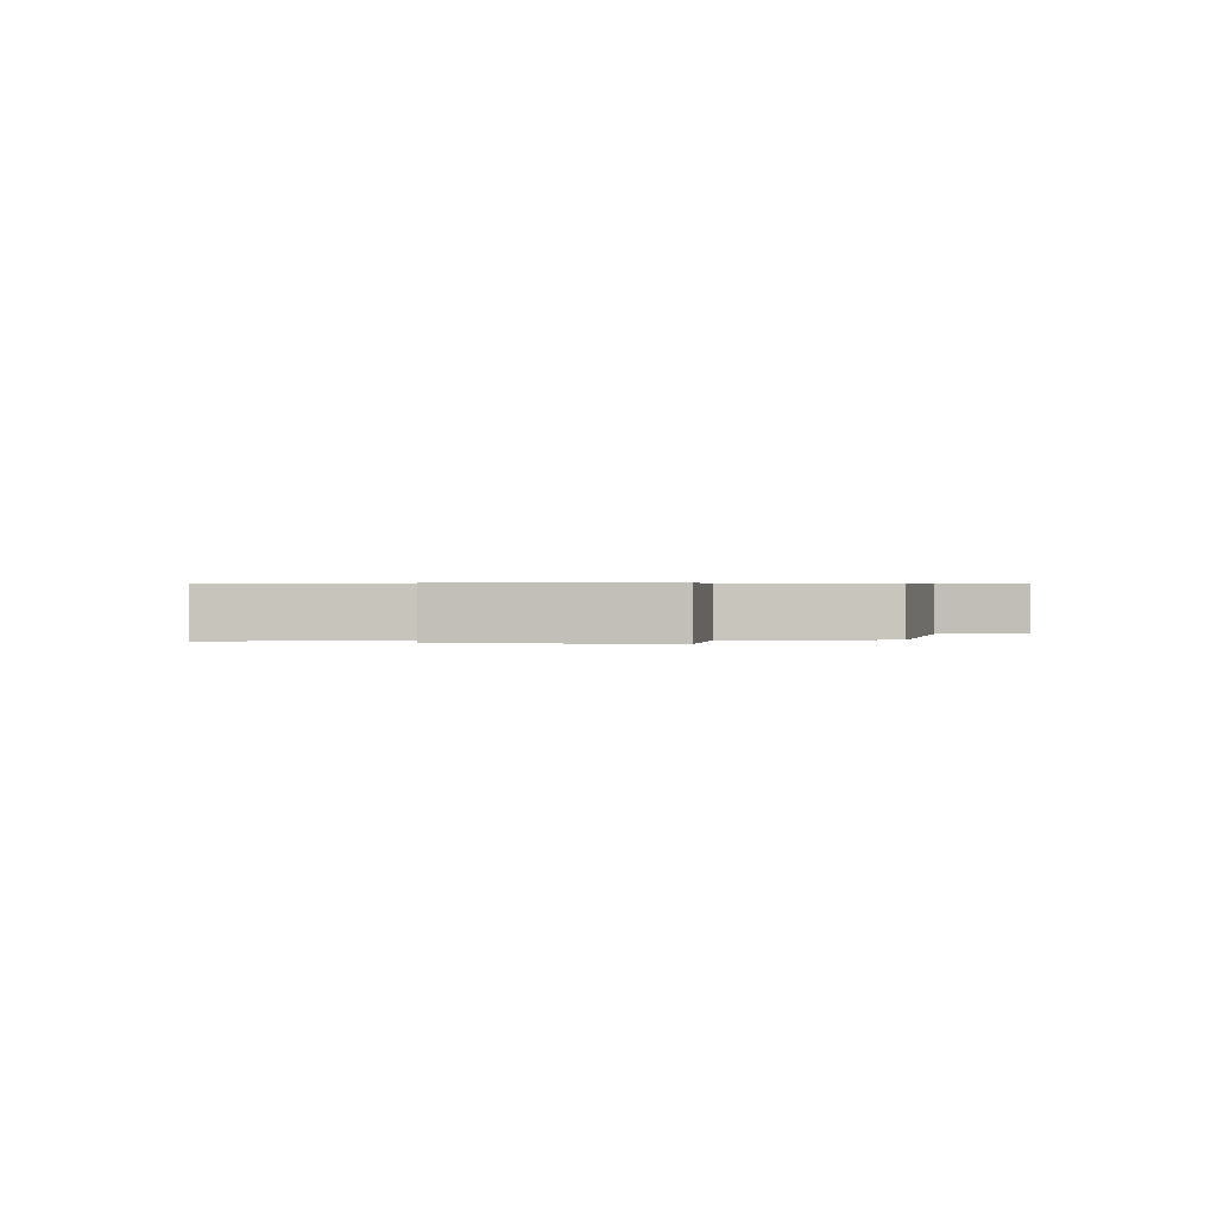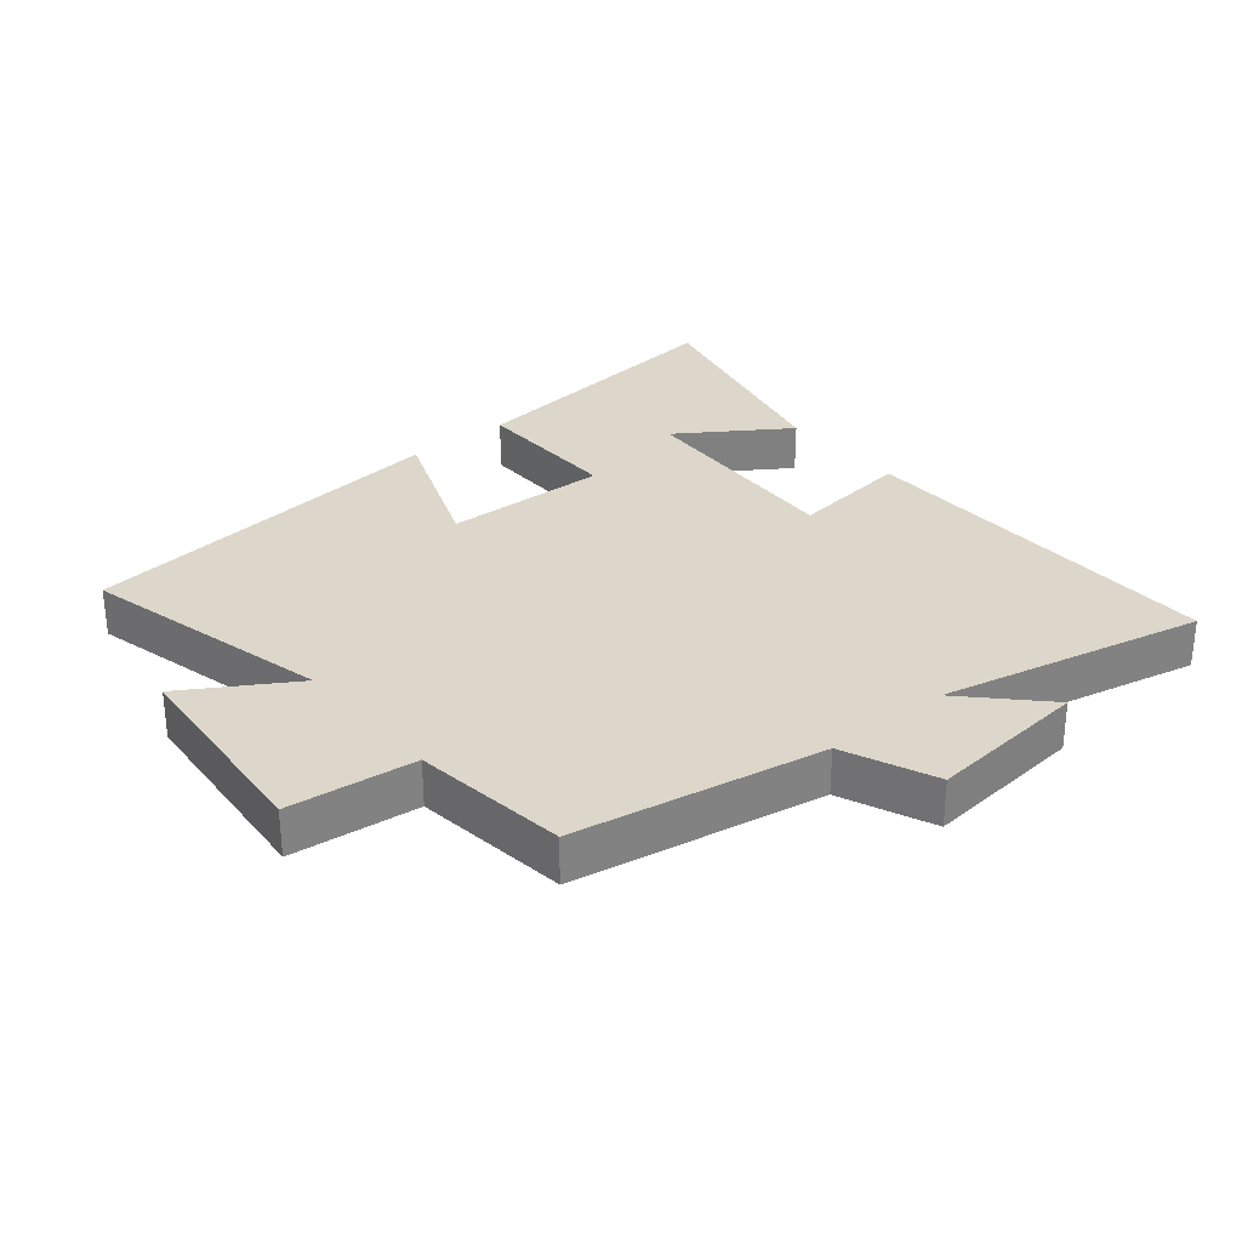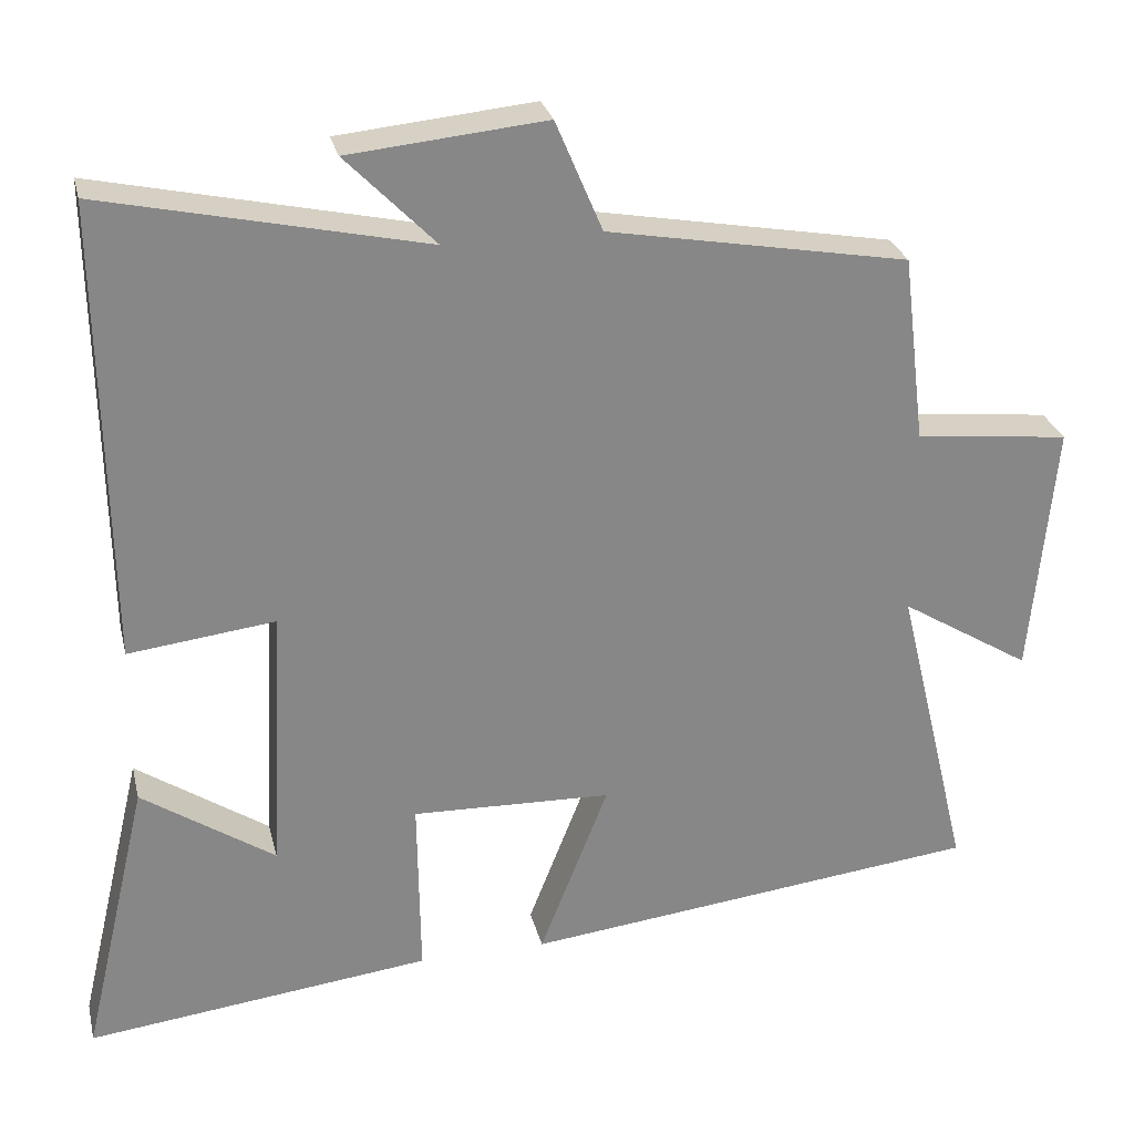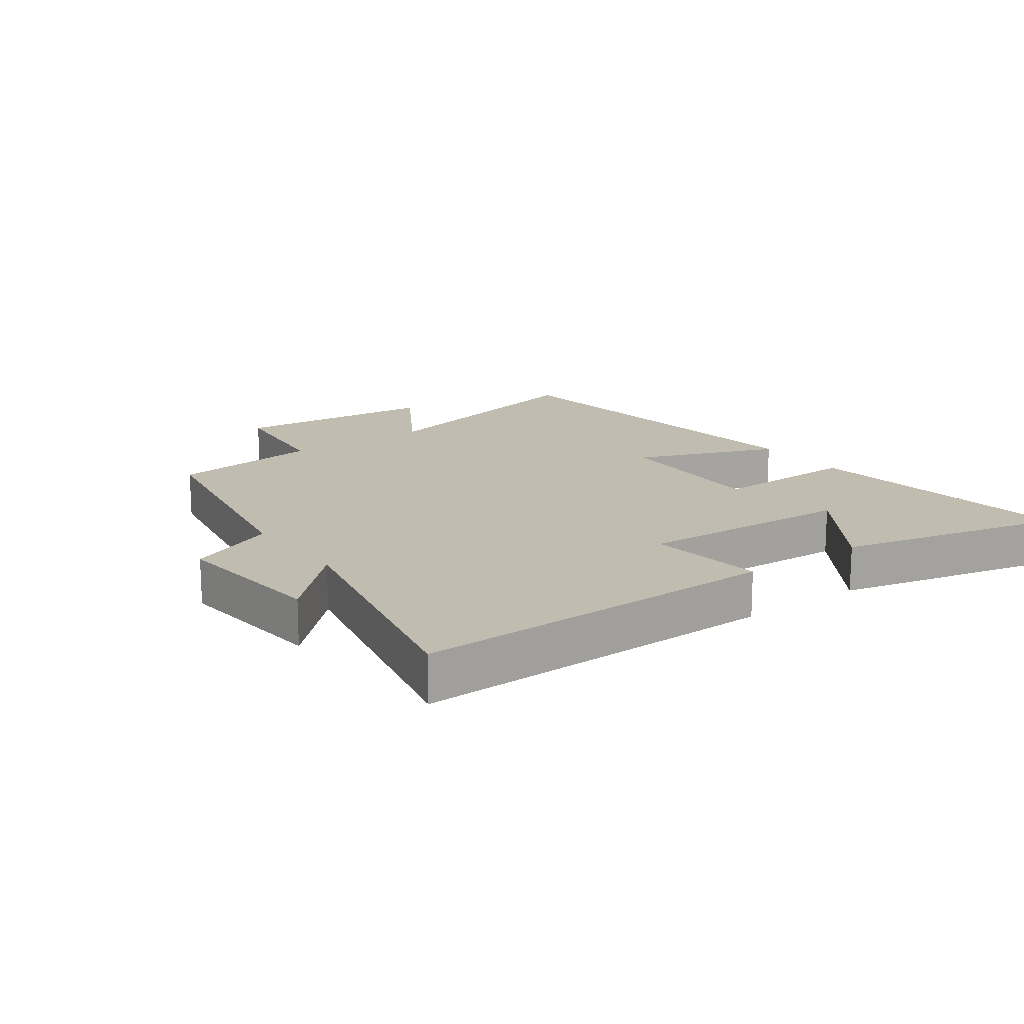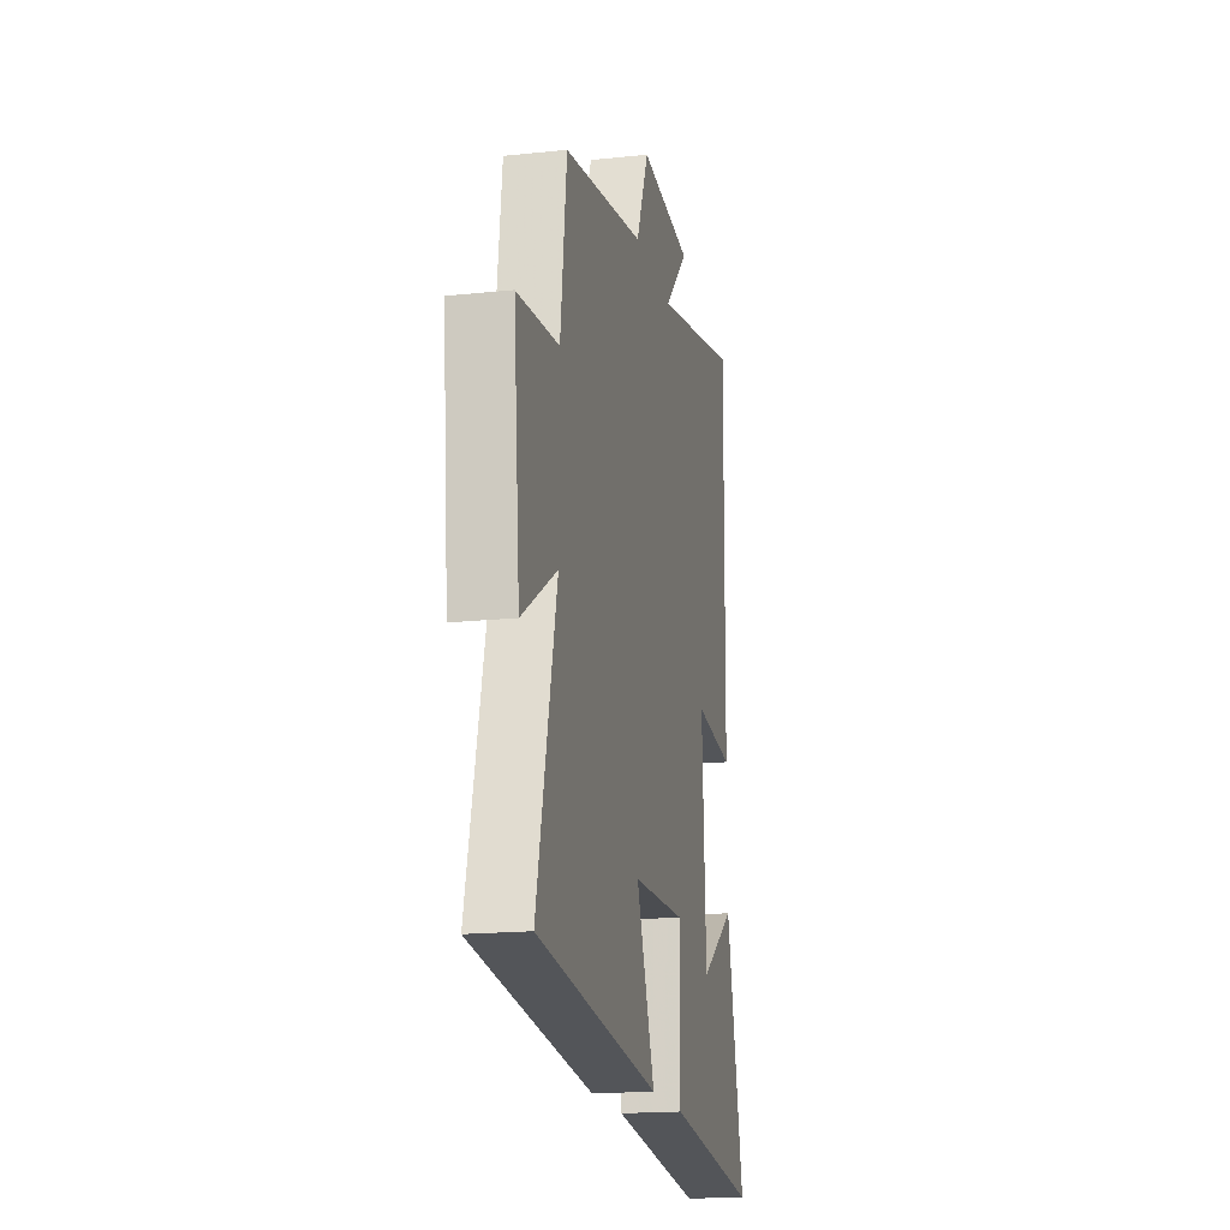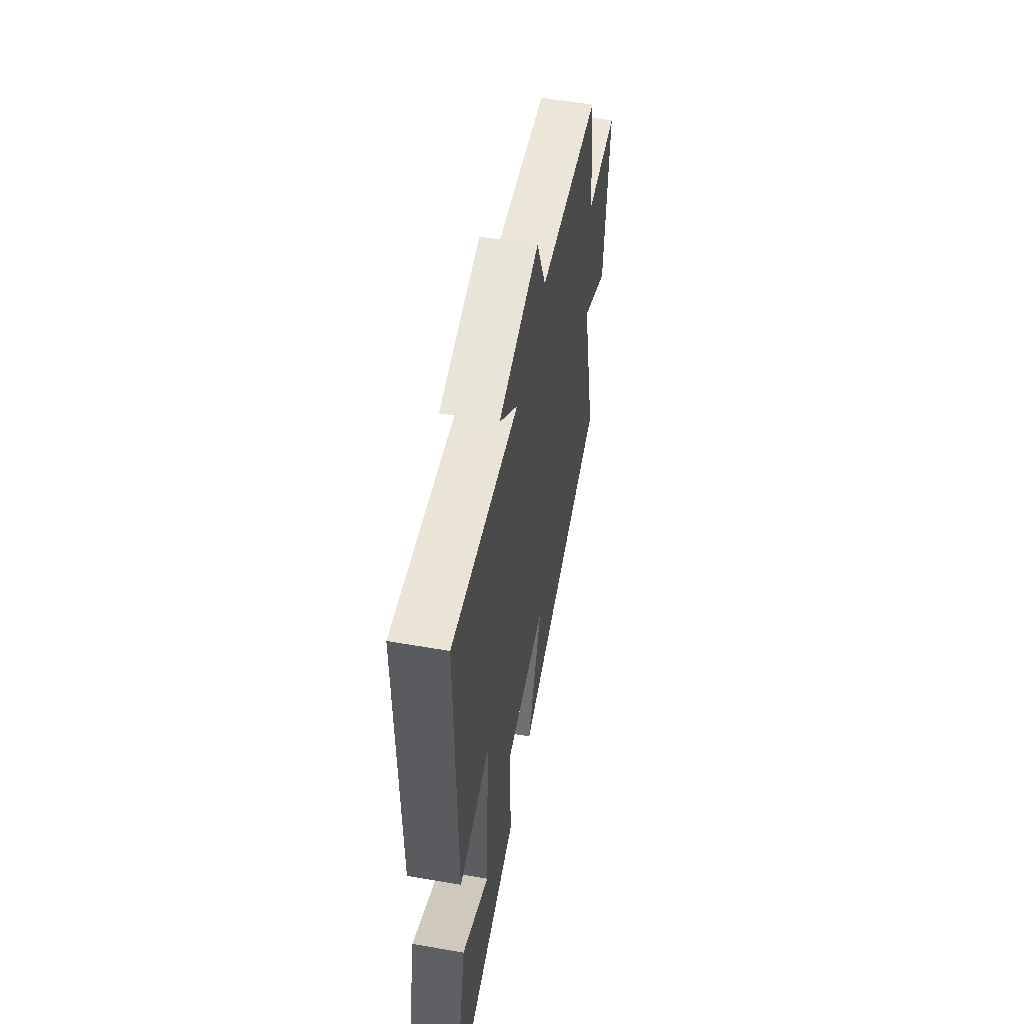
<metadata>
{"format":"obj","ext":"obj","renderer":"f3d","projection":"perspective","resolution":1024,"background":"white","views":[{"elev":0.5,"azim":-87.3,"up":"+Y"},{"elev":30.4,"azim":-39.7,"up":"+Y"},{"elev":27.6,"azim":166.8,"up":"+Z"},{"elev":16.4,"azim":54.0,"up":"+Y"},{"elev":-17.6,"azim":-78.2,"up":"+Z"},{"elev":55.2,"azim":100.3,"up":"+Z"}]}
</metadata>
<code>
v -0.593 0.07 -0.434
v -0.5 0.07 -0.048
v -0.665 0.07 -0.15
v -0.695 0.07 0.172
v -0.5 0.07 0.194
v -0.471 0.07 0.431
v -0.091 0.07 0.5
v -0.032 0.07 0.64
v 0.216 0.07 0.616
v 0.103 0.07 0.5
v 0.508 0.07 0.59
v 0.5 0.07 0.01
v 0.315 0.07 0.032
v 0.333 0.07 -0.306
v 0.5 0.07 -0.194
v 0.584 0.07 -0.551
v 0.149 0.07 -0.5
v 0.152 0.07 -0.27
v -0.1 0.07 -0.278
v -0.013 0.07 -0.5
v -0.593 0 -0.434
v -0.5 0 -0.048
v -0.665 0 -0.15
v -0.695 0 0.172
v -0.5 0 0.194
v -0.471 0 0.431
v -0.091 0 0.5
v -0.032 0 0.64
v 0.216 0 0.616
v 0.103 0 0.5
v 0.508 0 0.59
v 0.5 0 0.01
v 0.315 0 0.032
v 0.333 0 -0.306
v 0.5 0 -0.194
v 0.584 0 -0.551
v 0.149 0 -0.5
v 0.152 0 -0.27
v -0.1 0 -0.278
v -0.013 0 -0.5
f 19 20 1 2
f 18 19 2
f 16 17 18
f 14 15 16
f 14 16 18
f 13 14 18 2
f 10 11 12 13
f 7 8 9 10
f 10 13 2
f 7 10 2
f 6 7 2
f 5 6 2
f 2 3 4 5
f 22 21 40 39
f 22 39 38
f 38 37 36
f 36 35 34
f 38 36 34
f 22 38 34 33
f 33 32 31 30
f 30 29 28 27
f 22 33 30
f 22 30 27
f 22 27 26
f 22 26 25
f 25 24 23 22
f 1 21 22 2
f 2 22 23 3
f 3 23 24 4
f 4 24 25 5
f 5 25 26 6
f 6 26 27 7
f 7 27 28 8
f 8 28 29 9
f 9 29 30 10
f 10 30 31 11
f 11 31 32 12
f 12 32 33 13
f 13 33 34 14
f 14 34 35 15
f 15 35 36 16
f 16 36 37 17
f 17 37 38 18
f 18 38 39 19
f 19 39 40 20
f 20 40 21 1

</code>
